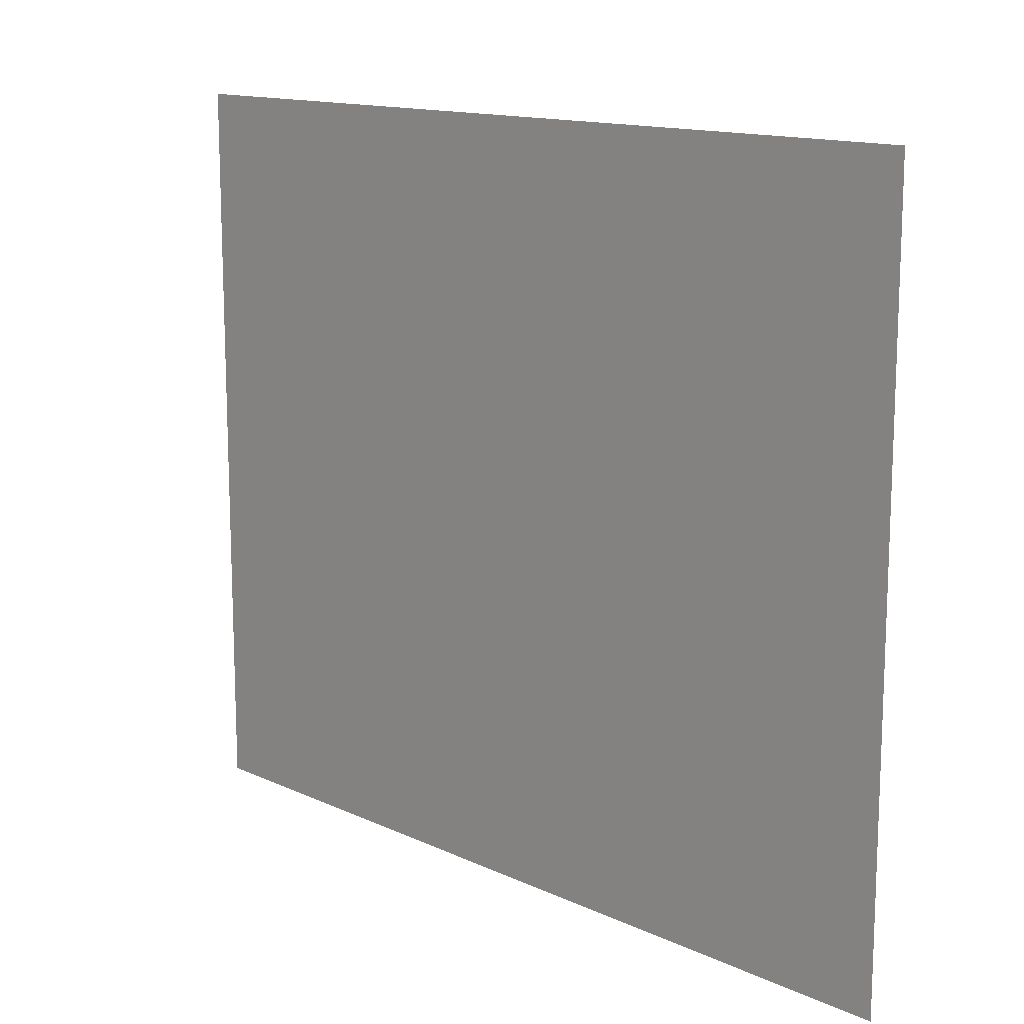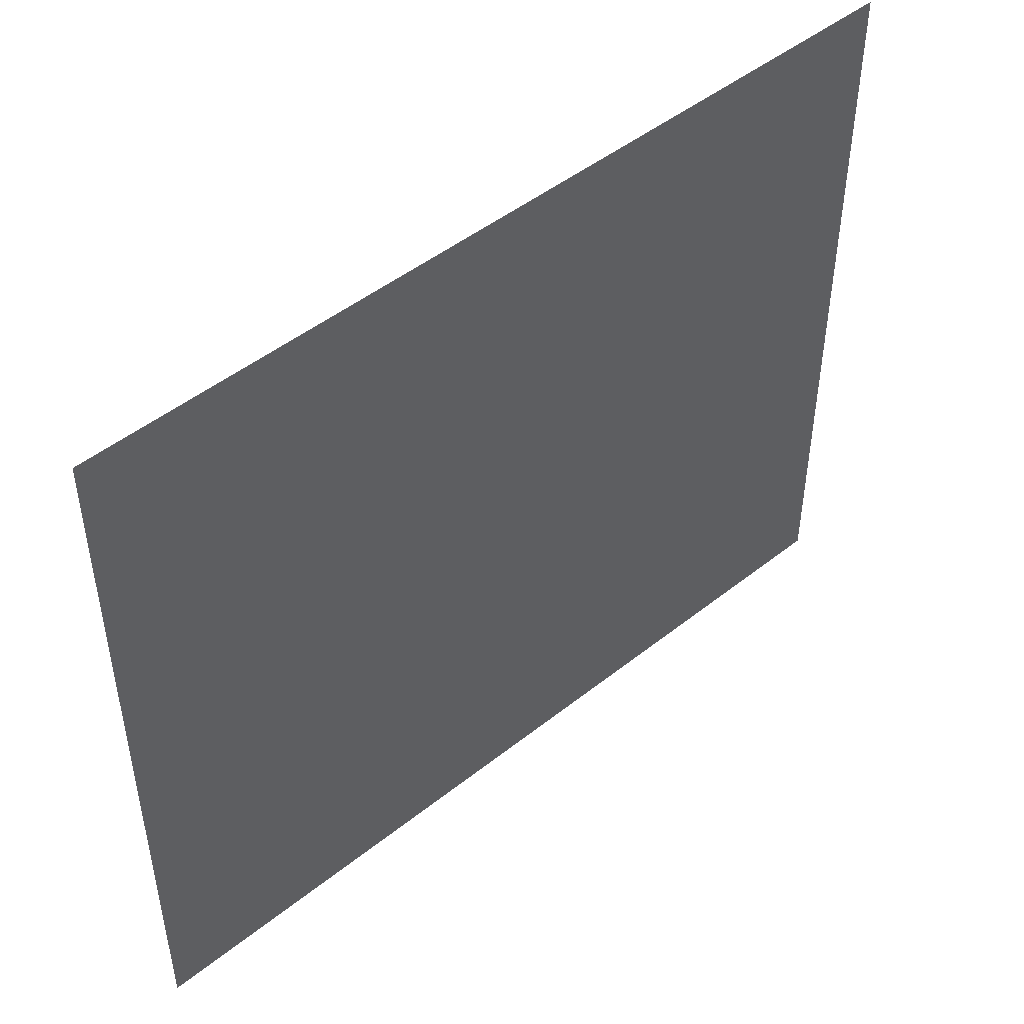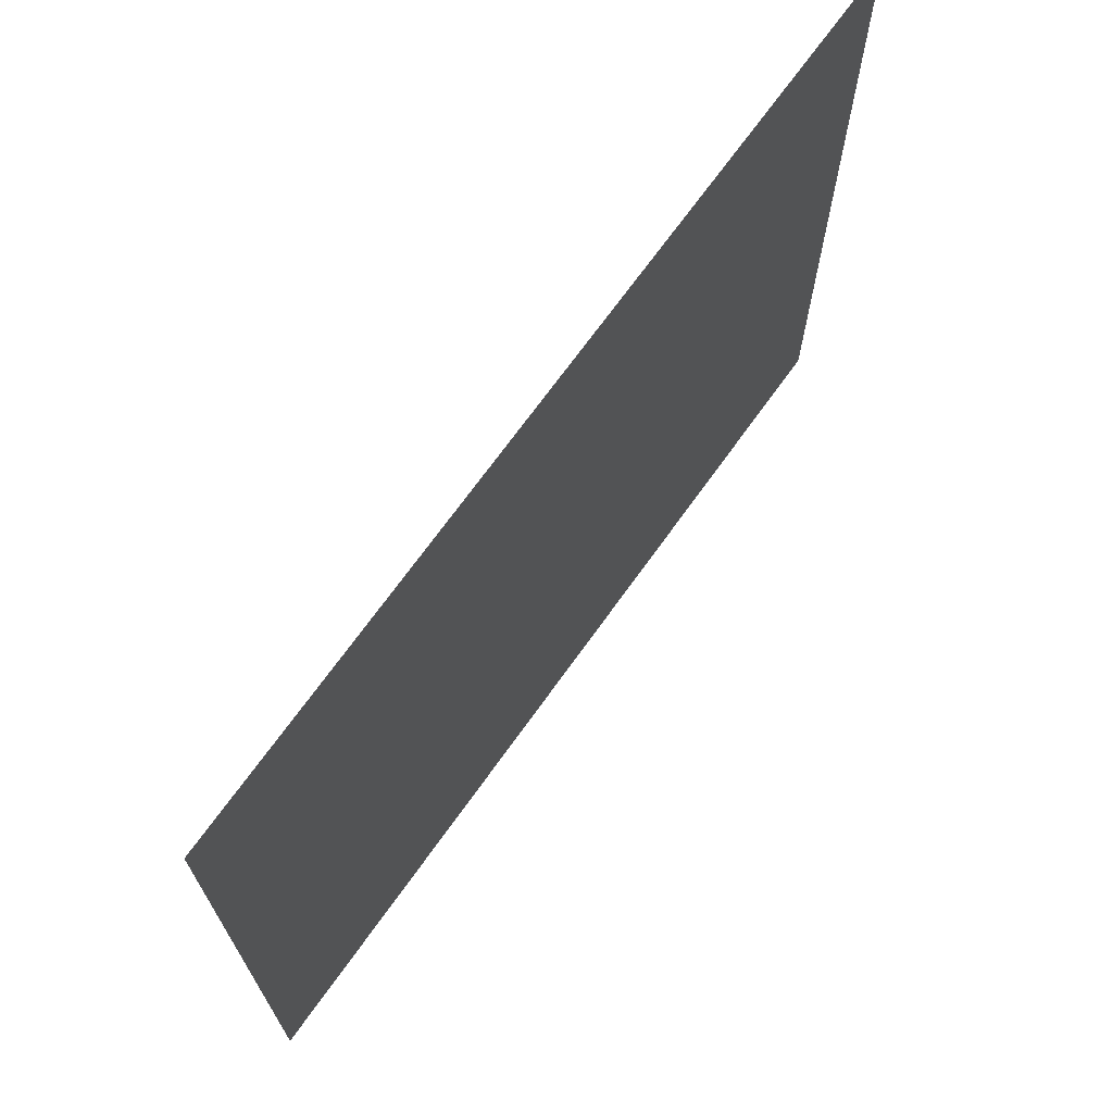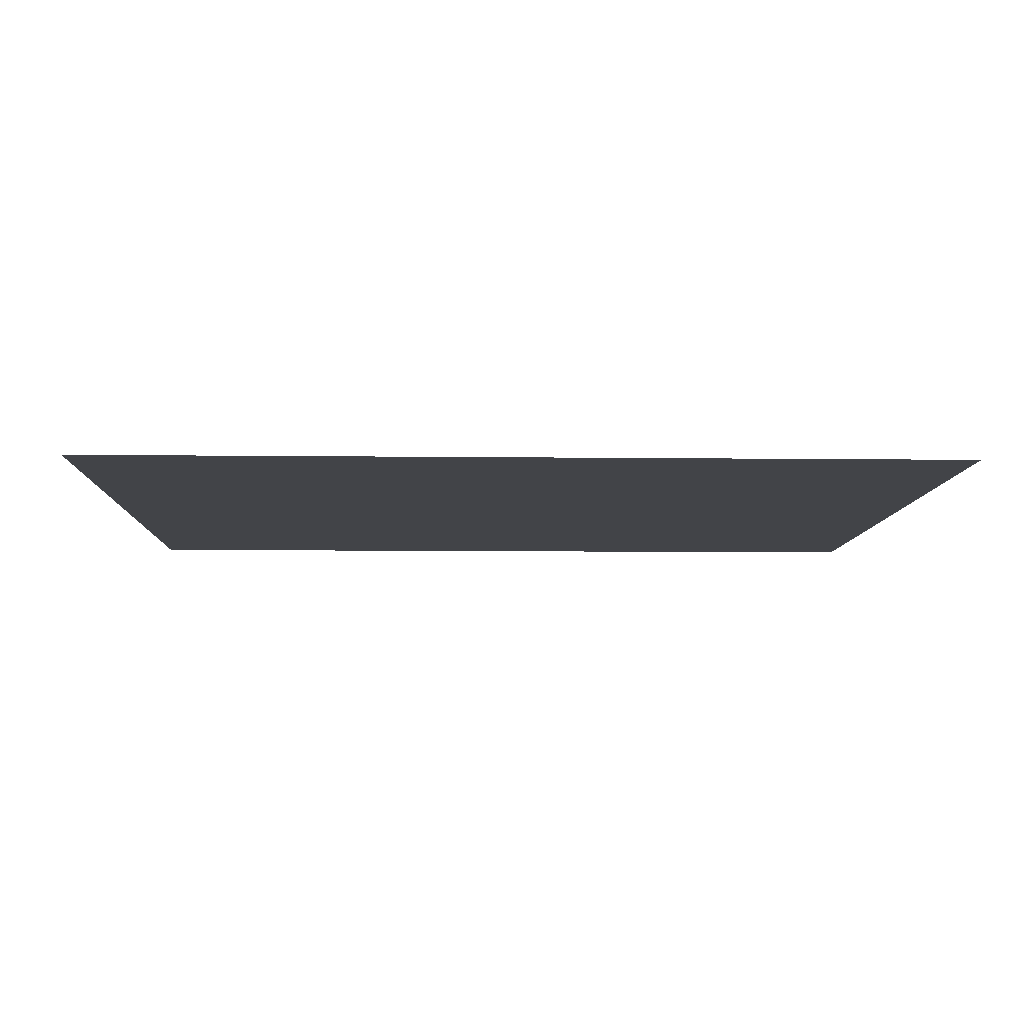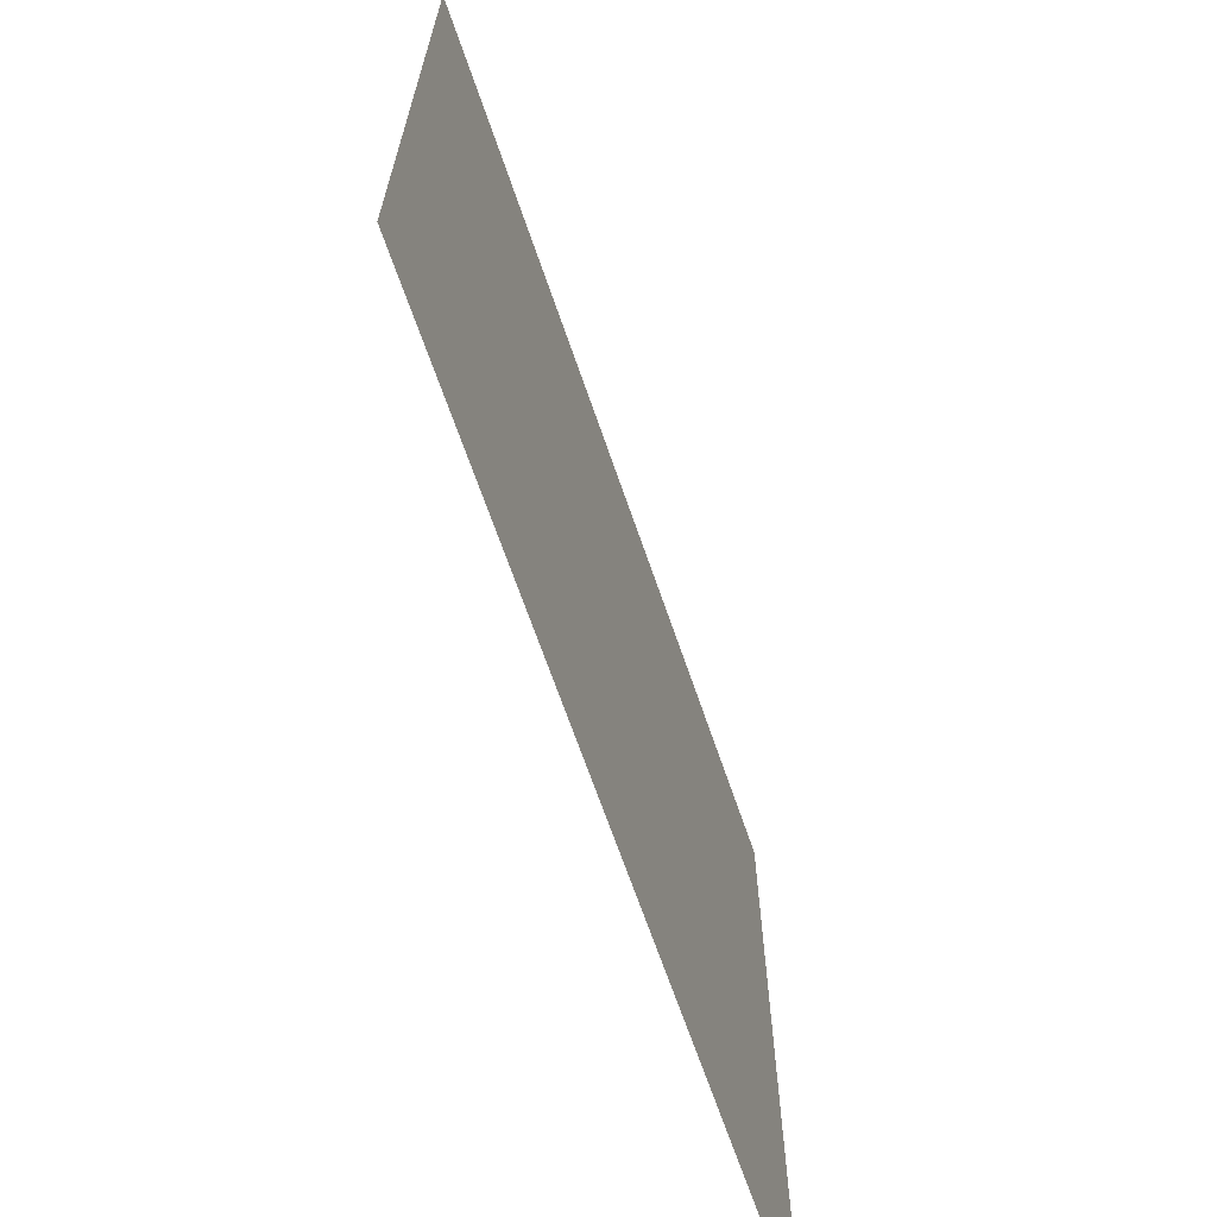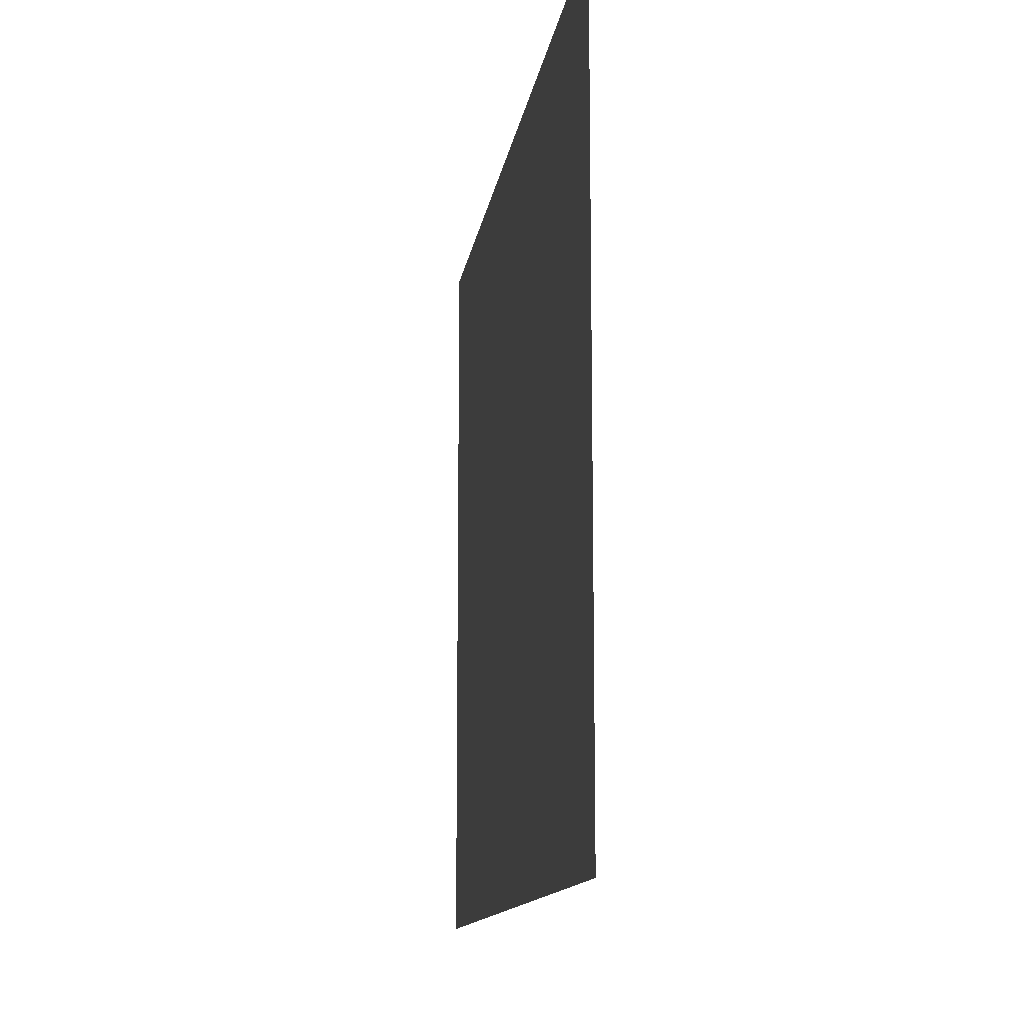
<metadata>
{"format":"obj","ext":"obj","renderer":"f3d","projection":"perspective","resolution":1024,"background":"white","views":[{"elev":13.7,"azim":45.9,"up":"+Z"},{"elev":47.7,"azim":138.2,"up":"+Z"},{"elev":69.7,"azim":-54.5,"up":"+Z"},{"elev":-8.1,"azim":-1.9,"up":"+Y"},{"elev":-67.0,"azim":-71.1,"up":"+Z"},{"elev":-12.5,"azim":-98.0,"up":"+Z"}]}
</metadata>
<code>
g Leaf021
v 1.002 -0 0.8447
v 1.002 0 -0.8447
v -1.002 0 -0.8447
v -1.002 -0 0.8447
f 1 2 3
f 1 3 4

</code>
